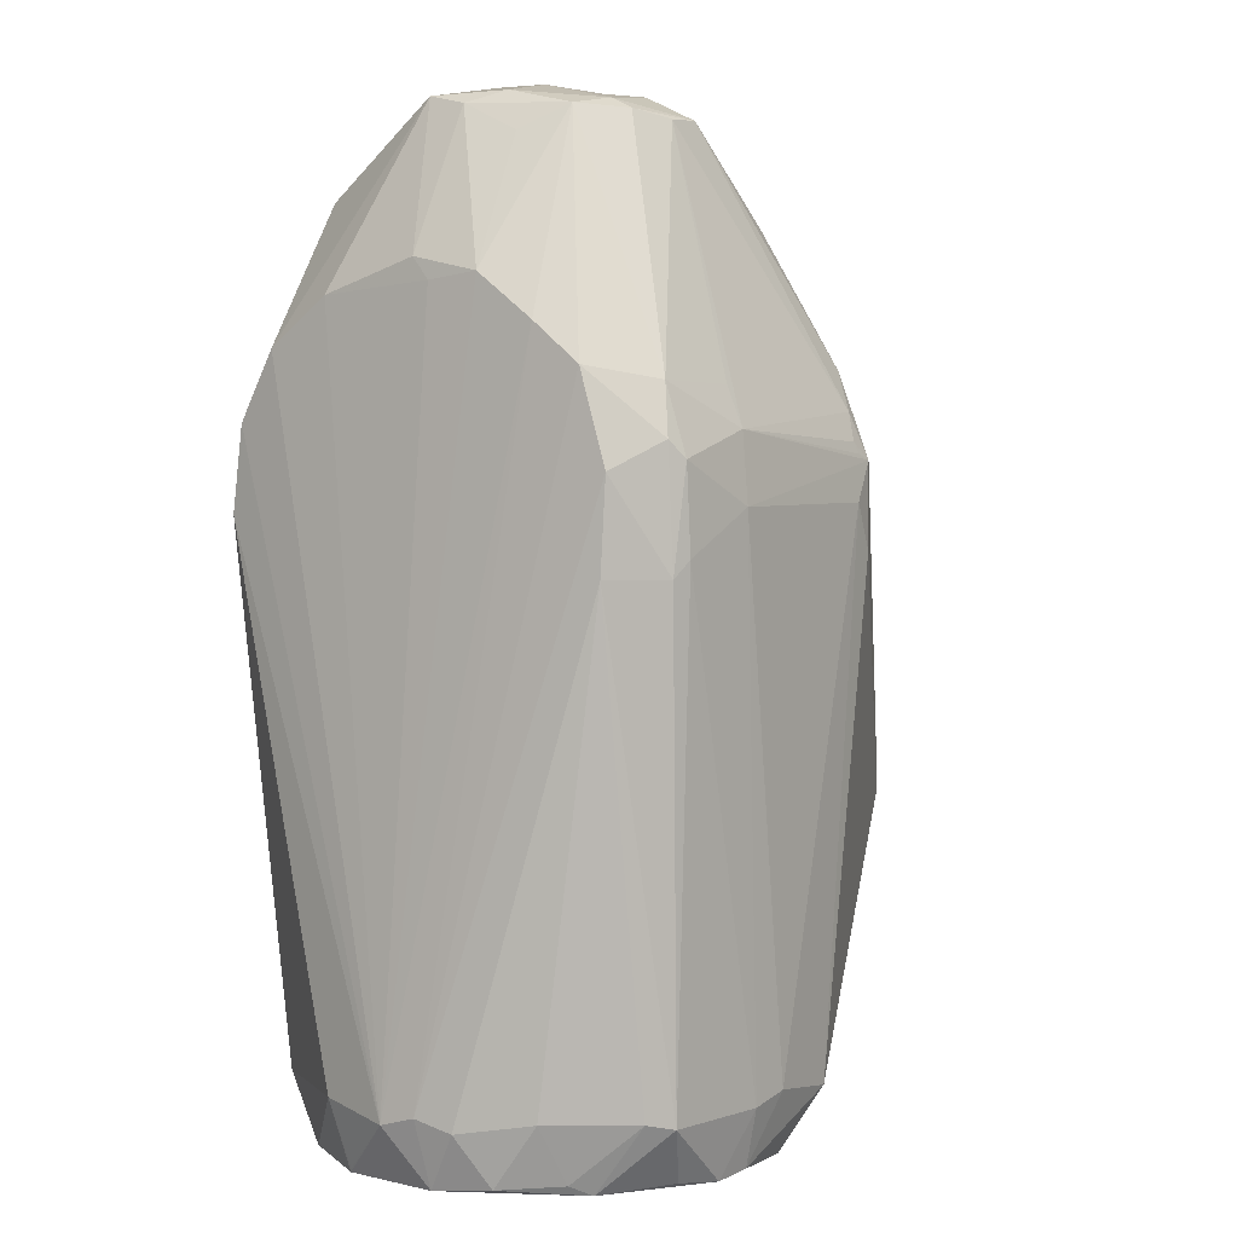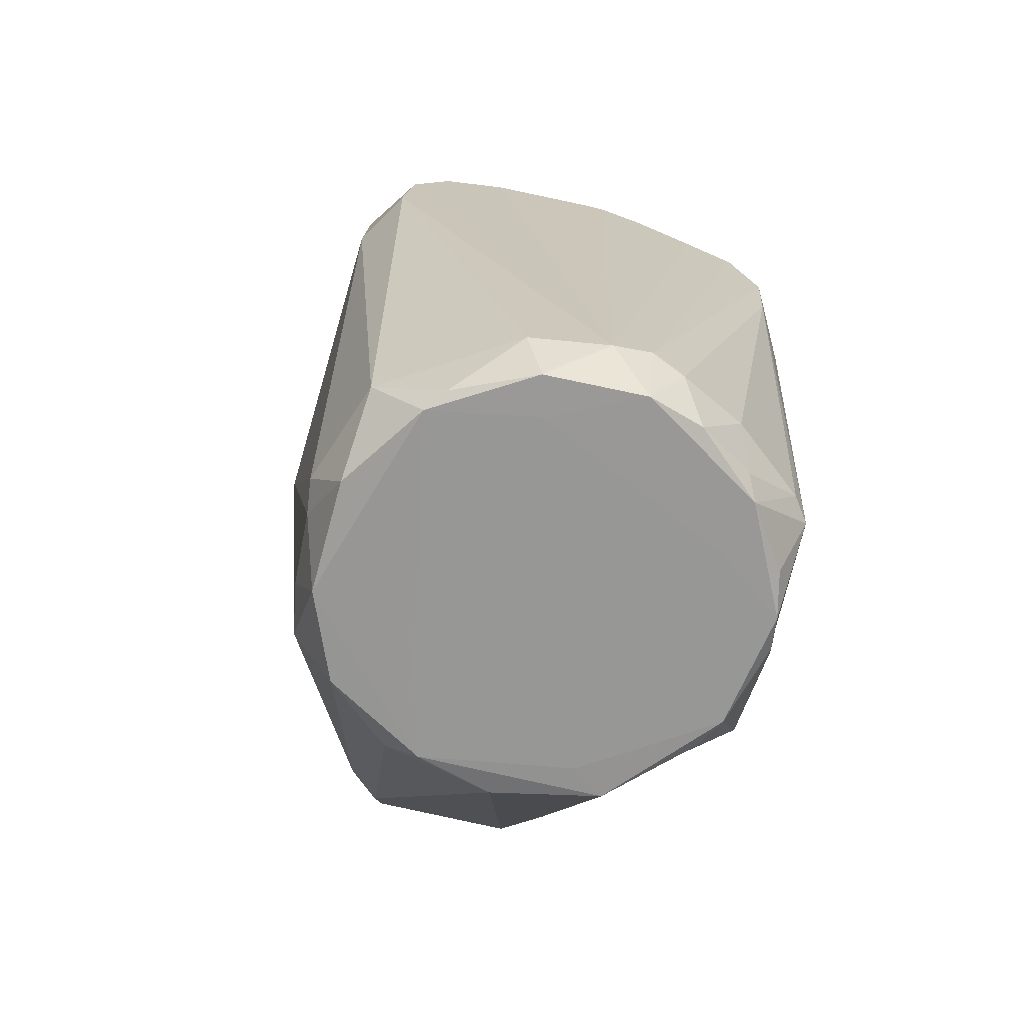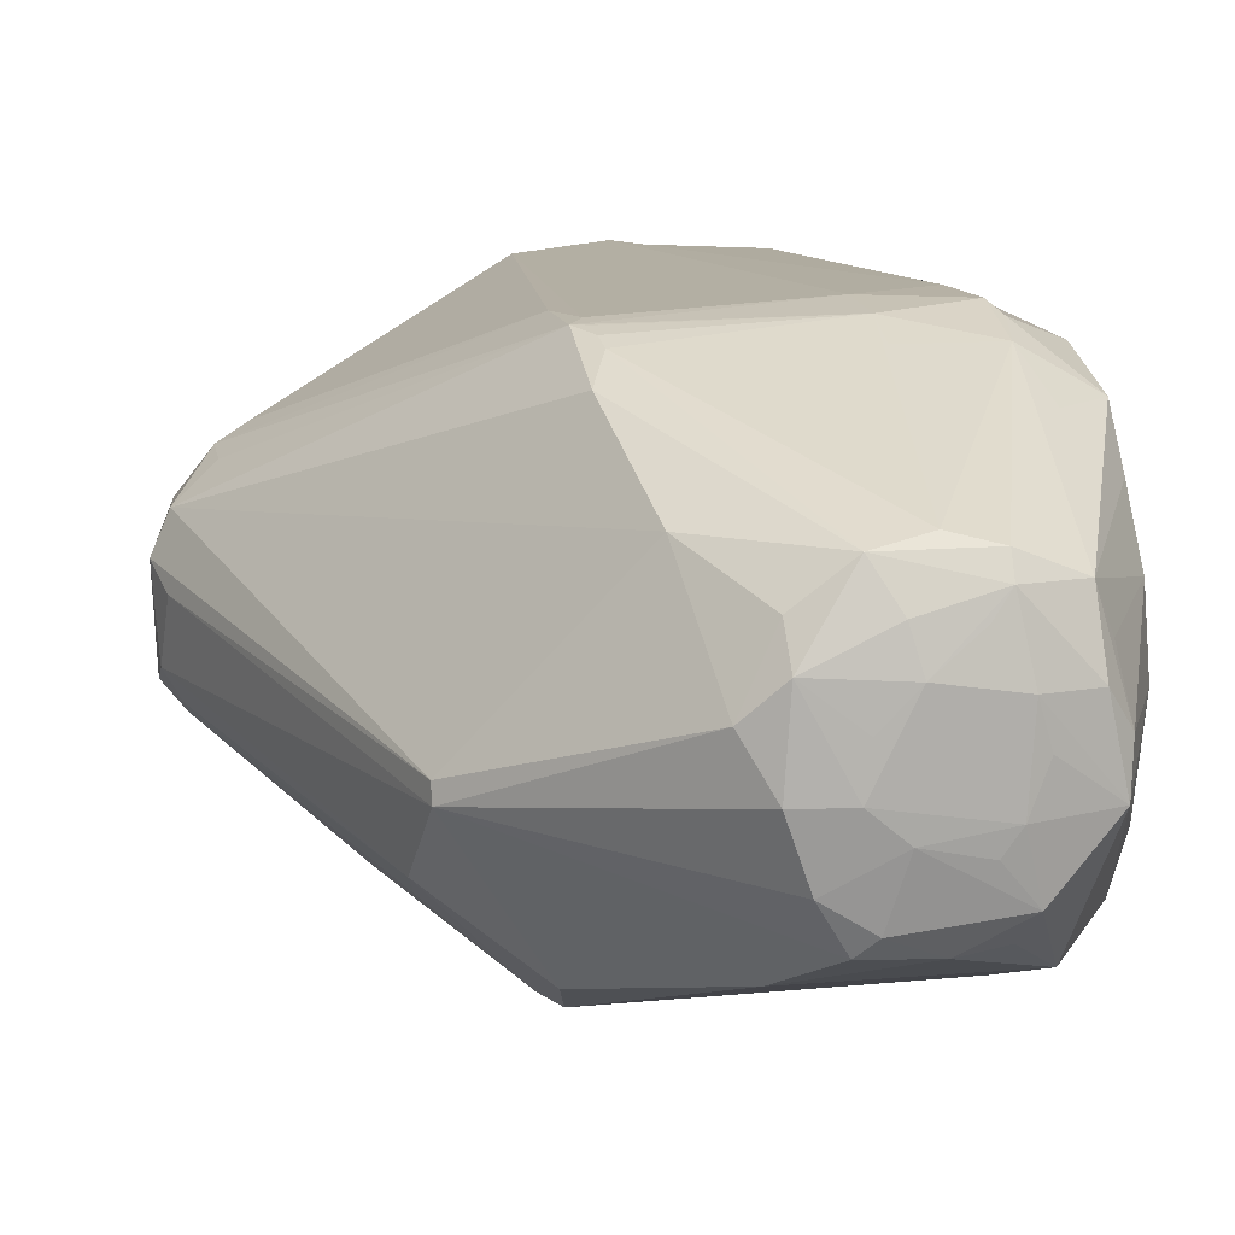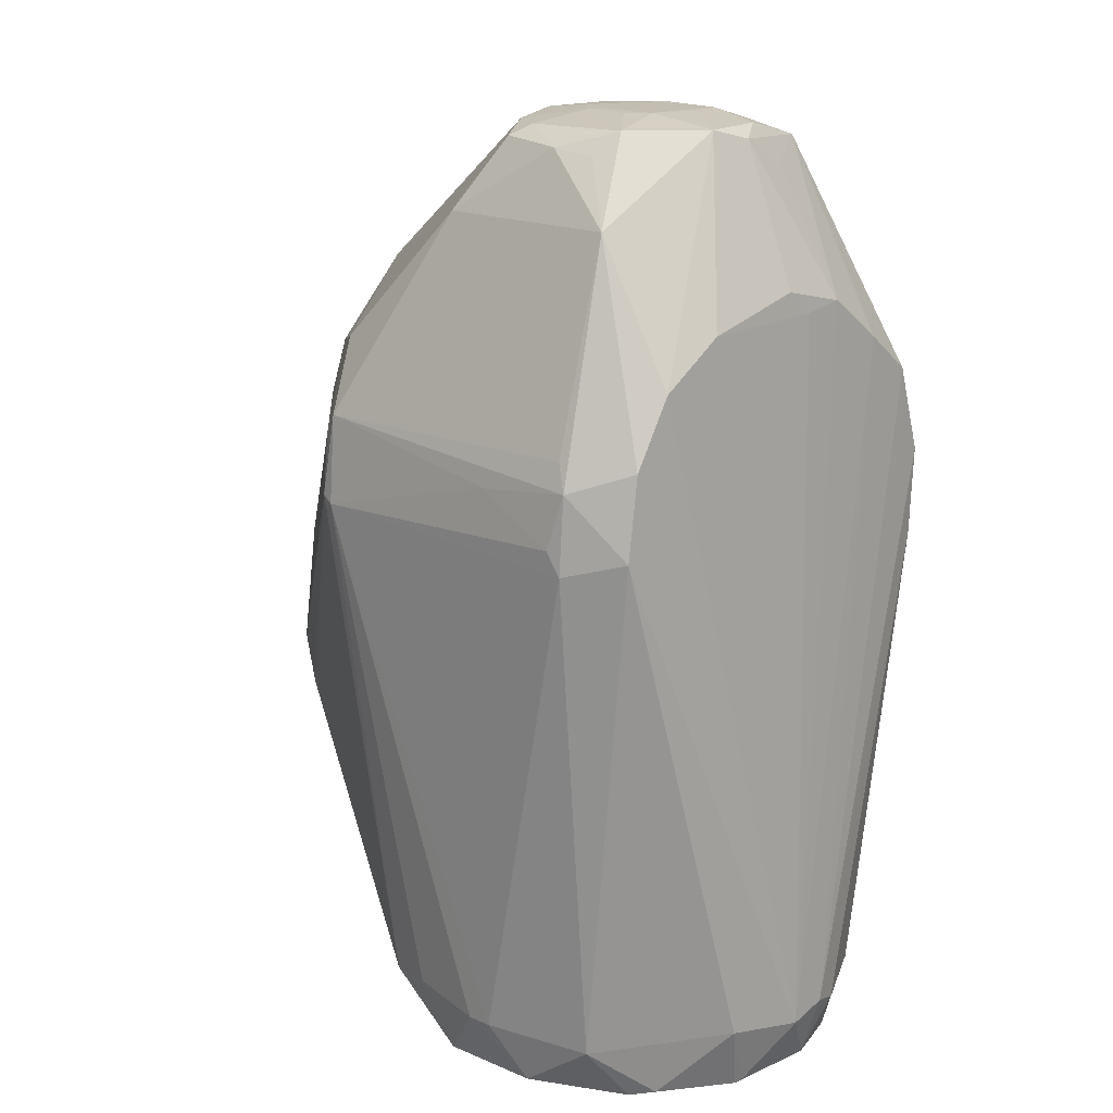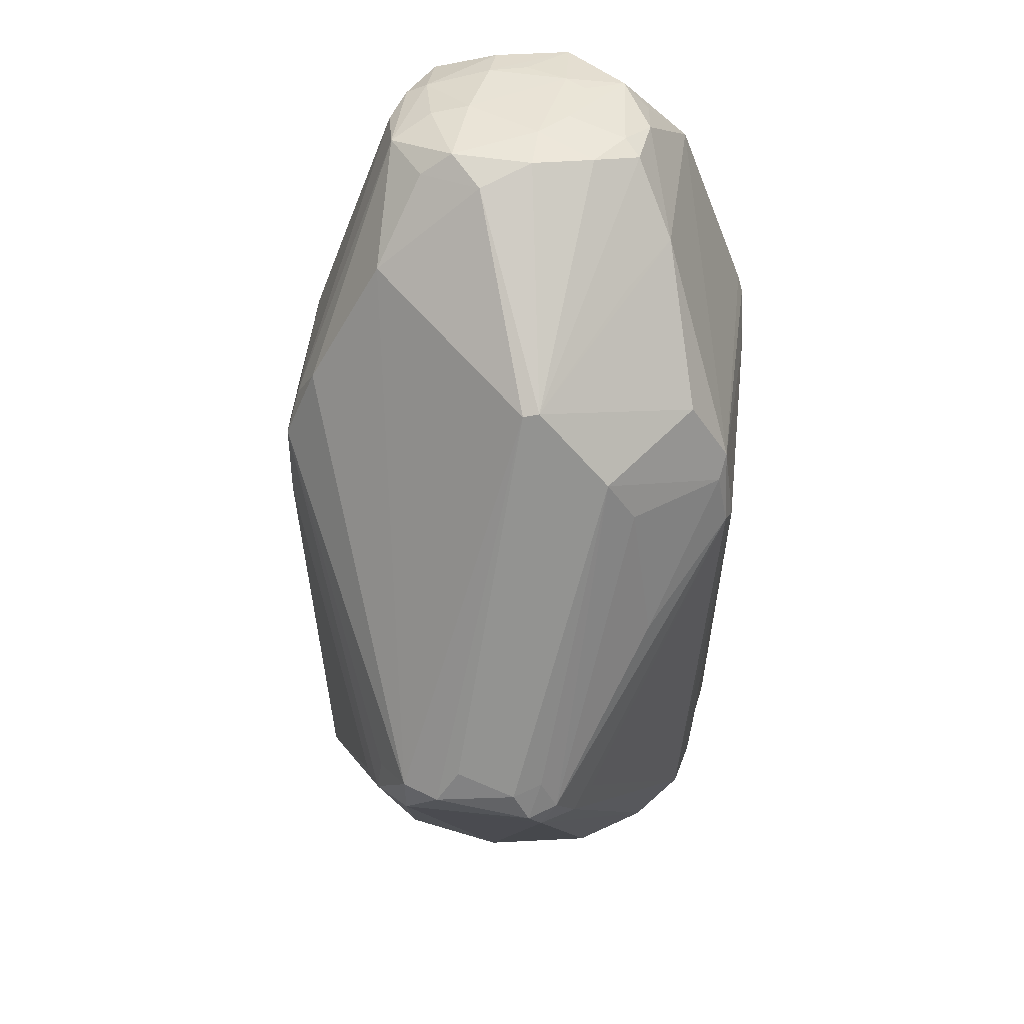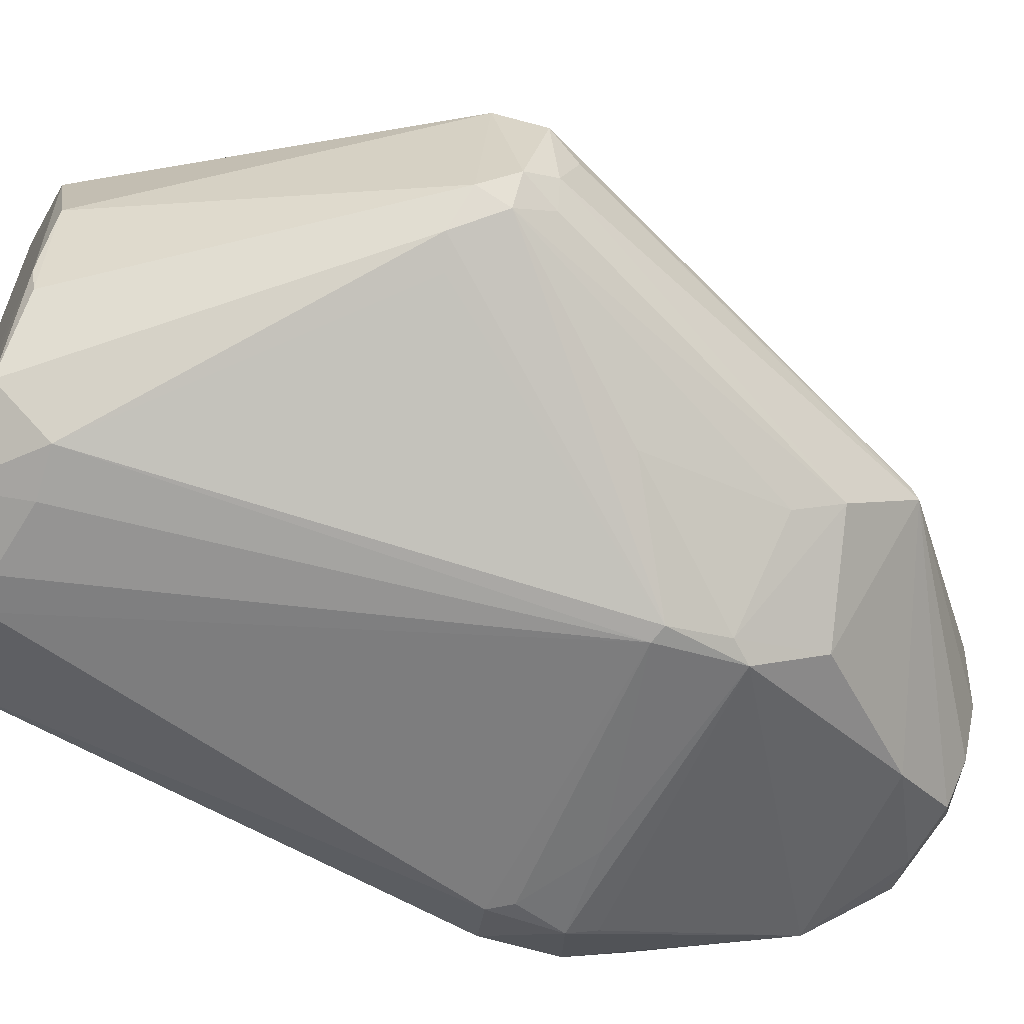
<metadata>
{"format":"obj","ext":"obj","renderer":"f3d","projection":"perspective","resolution":1024,"background":"white","views":[{"elev":2.0,"azim":127.6,"up":"+Z"},{"elev":-69.0,"azim":74.6,"up":"+Z"},{"elev":12.3,"azim":-11.3,"up":"+Y"},{"elev":16.6,"azim":44.6,"up":"+Z"},{"elev":42.9,"azim":-82.3,"up":"+Z"},{"elev":-59.2,"azim":-113.9,"up":"+Y"}]}
</metadata>
<code>
v -0.032 0.043 -0.007
v -0.022 0.041 -0.095
v -0.067 0.023 -0.051
v 0.034 0.014 0.036
v 0.035 0.005 0.035
v 0.041 0 -0.096
v 0.019 0.041 -0.095
v 0.021 0.045 -0.008
v 0.024 0.044 -0.011
v 0.006 0.045 -0
v -0.029 0.043 0.001
v -0.032 0.043 0.008
v -0.001 0.04 -0.105
v -0.016 0.036 -0.106
v -0.033 -0.046 -0.002
v 0.006 -0.045 0.008
v -0.034 -0.044 0.014
v 0.023 -0.037 -0.095
v 0.024 -0.045 -0.004
v 0.004 -0.043 -0.094
v 0.034 0.001 0.039
v -0.024 0.005 0.064
v -0.054 -0.007 0.036
v -0.054 -0.01 0.037
v -0.029 0.041 0.016
v -0.032 0.037 0.023
v -0.009 0.024 0.063
v -0.081 -0.009 -0.038
v -0.08 0.002 -0.034
v -0.082 0.006 -0.04
v -0.037 -0.013 -0.105
v -0.041 0.001 -0.104
v -0.036 0.02 -0.105
v -0.011 -0.038 -0.106
v -0.027 -0.031 -0.105
v -0.079 0.013 -0.04
v -0.072 0.019 -0.043
v 0.014 0.026 -0.106
v 0.024 0.029 -0.106
v 0.029 -0.009 -0.106
v 0.037 0.007 -0.106
v 0.025 -0.028 -0.106
v 0.009 -0.038 -0.105
v -0.02 -0.018 -0.106
v -0.01 -0.023 0.064
v -0.015 -0.015 0.066
v -0.028 -0.023 0.047
v -0.036 -0.045 -0.001
v 0.041 0.007 -0.094
v -0.001 0.042 -0.095
v 0.005 0.039 -0.106
v -0.002 -0.042 -0.095
v -0.016 -0.041 -0.093
v 0.034 -0.039 -0.001
v 0.034 -0.037 0.014
v 0.024 -0.044 0.01
v 0.034 -0.03 0.026
v -0.018 0.011 0.067
v -0.018 0.017 0.062
v -0.029 0.042 0.011
v -0.029 0.043 0.009
v -0.055 -0.023 0.022
v -0.037 -0.037 0.027
v -0.032 0.014 -0.105
v -0.023 0.033 -0.104
v -0.078 0.013 -0.048
v -0.077 -0.014 -0.05
v -0.037 -0.019 -0.104
v -0.081 -0.012 -0.044
v 0.006 0.02 -0.106
v 0.036 -0.011 -0.106
v -0.023 0 -0.106
v -0.007 -0.02 0.066
v -0.037 -0.043 0.01
v -0.053 -0.028 0.013
v 0.023 0.038 -0.094
v 0.039 0.013 -0.096
v -0 0.026 0.062
v 0.006 0.044 0.012
v 0.006 0.041 0.019
v -0.007 0.043 -0.093
v 0.013 0.037 -0.105
v -0.025 -0.039 -0.094
v -0.066 -0.023 -0.05
v 0.021 -0.045 -0
v -0.017 -0.03 0.051
v 0.034 -0.018 0.034
v 0.008 0.02 0.065
v 0.01 0.008 0.068
v 0.019 0.008 0.066
v 0.018 0.02 0.063
v -0.01 -0.004 0.068
v -0.009 0.004 0.068
v -0.019 -0.004 0.067
v -0.028 0.024 0.047
v -0.072 0.02 -0.05
v -0.077 -0.017 -0.044
v 0.029 -0.025 -0.105
v 0.038 -0.014 -0.094
v 0.002 -0.024 0.063
v 0.028 0.027 -0.104
v 0.033 0.025 -0.094
v 0.034 0.025 0.028
v 0.034 0.034 0.021
v 0.034 0.039 0.005
v 0.022 0.041 0.019
v -0.005 0.017 0.067
v 0.022 -0.043 0.015
v 0.022 -0.006 0.066
v 0.023 0.002 0.064
v -0.004 -0.009 0.068
v 0.009 -0.007 0.068
v -0.078 -0.014 -0.037
v -0.055 -0.032 -0.014
v -0.071 -0.02 -0.052
v 0.037 -0.01 -0.105
v 0.034 0.017 -0.105
v 0.034 0.038 -0.011
v 0.008 0.024 0.063
v 0.025 0.034 0.029
v 0.024 0.043 0.01
v -0.003 0.01 0.068
v 0.012 0.001 0.068
v 0.022 0.012 0.059
v 0.019 -0.03 0.051
v 0.022 0.045 0.007
v 0.005 0.016 0.066
v 0.006 -0.011 0.068
v 0.012 -0.018 0.066
v 0.01 -0.023 0.062
f 1 2 3
f 4 5 6
f 7 8 9
f 10 11 12
f 12 11 1
f 1 11 2
f 2 13 14
f 15 16 17
f 18 19 20
f 20 19 15
f 21 5 4
f 22 23 24
f 25 12 26
f 27 25 26
f 28 29 30
f 28 24 29
f 29 23 30
f 23 29 24
f 31 32 33
f 31 34 35
f 23 36 30
f 12 36 26
f 37 36 12
f 38 39 40
f 39 41 40
f 42 43 34
f 20 43 18
f 18 43 42
f 31 44 34
f 42 34 44
f 42 44 31
f 24 45 46
f 47 45 24
f 17 48 15
f 41 49 6
f 8 50 10
f 7 50 8
f 13 51 14
f 38 14 51
f 38 51 39
f 7 51 50
f 50 51 13
f 34 52 53
f 43 52 34
f 52 43 20
f 52 20 15
f 53 52 15
f 19 18 54
f 55 54 6
f 54 55 56
f 54 56 19
f 16 56 17
f 57 55 6
f 58 59 22
f 58 27 59
f 60 61 12
f 25 60 12
f 24 62 63
f 28 62 24
f 31 64 14
f 64 33 14
f 33 64 31
f 65 2 14
f 33 65 14
f 66 33 32
f 67 66 32
f 36 66 30
f 31 68 32
f 68 67 32
f 35 68 31
f 67 68 35
f 30 69 28
f 66 69 30
f 66 67 69
f 38 70 14
f 38 40 70
f 42 70 40
f 40 71 42
f 41 71 40
f 41 6 71
f 42 31 72
f 70 42 72
f 14 72 31
f 70 72 14
f 45 73 46
f 74 48 17
f 75 74 62
f 74 17 63
f 62 74 63
f 7 76 39
f 49 41 77
f 25 27 78
f 12 79 10
f 61 79 12
f 60 79 61
f 60 25 79
f 78 79 25
f 79 78 80
f 2 81 13
f 81 50 13
f 11 81 2
f 10 81 11
f 50 81 10
f 39 82 7
f 82 51 7
f 51 82 39
f 53 83 34
f 35 34 83
f 84 83 48
f 53 15 83
f 48 83 15
f 56 16 85
f 56 85 19
f 16 15 85
f 19 85 15
f 17 86 63
f 47 86 45
f 63 86 24
f 24 86 47
f 21 87 5
f 5 87 6
f 6 87 57
f 88 89 90
f 88 90 91
f 58 92 93
f 94 58 22
f 46 94 24
f 24 94 22
f 46 92 94
f 58 94 92
f 22 95 23
f 59 95 22
f 36 95 26
f 95 36 23
f 27 26 95
f 59 27 95
f 66 36 96
f 36 37 96
f 12 96 37
f 2 96 3
f 65 96 2
f 96 65 33
f 66 96 33
f 3 96 1
f 1 96 12
f 62 97 75
f 69 67 97
f 42 98 18
f 71 98 42
f 54 99 6
f 71 99 98
f 54 18 99
f 98 99 18
f 100 73 45
f 86 100 45
f 76 101 39
f 101 76 102
f 91 4 103
f 104 91 103
f 4 6 103
f 49 103 6
f 104 103 49
f 104 49 105
f 78 106 80
f 106 79 80
f 58 107 27
f 27 107 88
f 56 108 17
f 87 109 57
f 21 109 87
f 109 90 89
f 90 110 91
f 109 110 90
f 4 110 21
f 109 21 110
f 73 111 46
f 92 111 112
f 46 111 92
f 97 62 113
f 97 113 69
f 62 28 113
f 69 113 28
f 74 114 48
f 114 97 48
f 74 75 114
f 97 114 75
f 115 83 84
f 84 48 115
f 97 115 48
f 97 67 115
f 67 35 115
f 83 115 35
f 71 6 116
f 99 116 6
f 116 99 71
f 77 117 102
f 117 101 102
f 77 41 117
f 41 39 117
f 101 117 39
f 9 118 7
f 105 118 9
f 7 118 76
f 76 118 102
f 102 118 77
f 77 118 49
f 105 49 118
f 106 119 91
f 119 106 78
f 88 91 119
f 78 27 119
f 88 119 27
f 104 120 91
f 106 91 120
f 106 120 104
f 105 121 104
f 121 106 104
f 9 121 105
f 107 122 88
f 93 92 122
f 93 122 58
f 107 58 122
f 112 122 92
f 112 89 122
f 112 123 89
f 89 123 109
f 109 123 112
f 91 124 4
f 4 124 110
f 110 124 91
f 56 125 108
f 100 86 125
f 56 55 125
f 86 17 125
f 108 125 17
f 57 125 55
f 109 125 57
f 106 126 79
f 121 126 106
f 79 126 10
f 126 8 10
f 8 126 9
f 121 9 126
f 88 127 89
f 122 89 127
f 122 127 88
f 111 128 112
f 125 109 129
f 109 112 129
f 100 129 73
f 128 129 112
f 111 73 129
f 128 111 129
f 125 130 100
f 129 100 130
f 129 130 125

</code>
